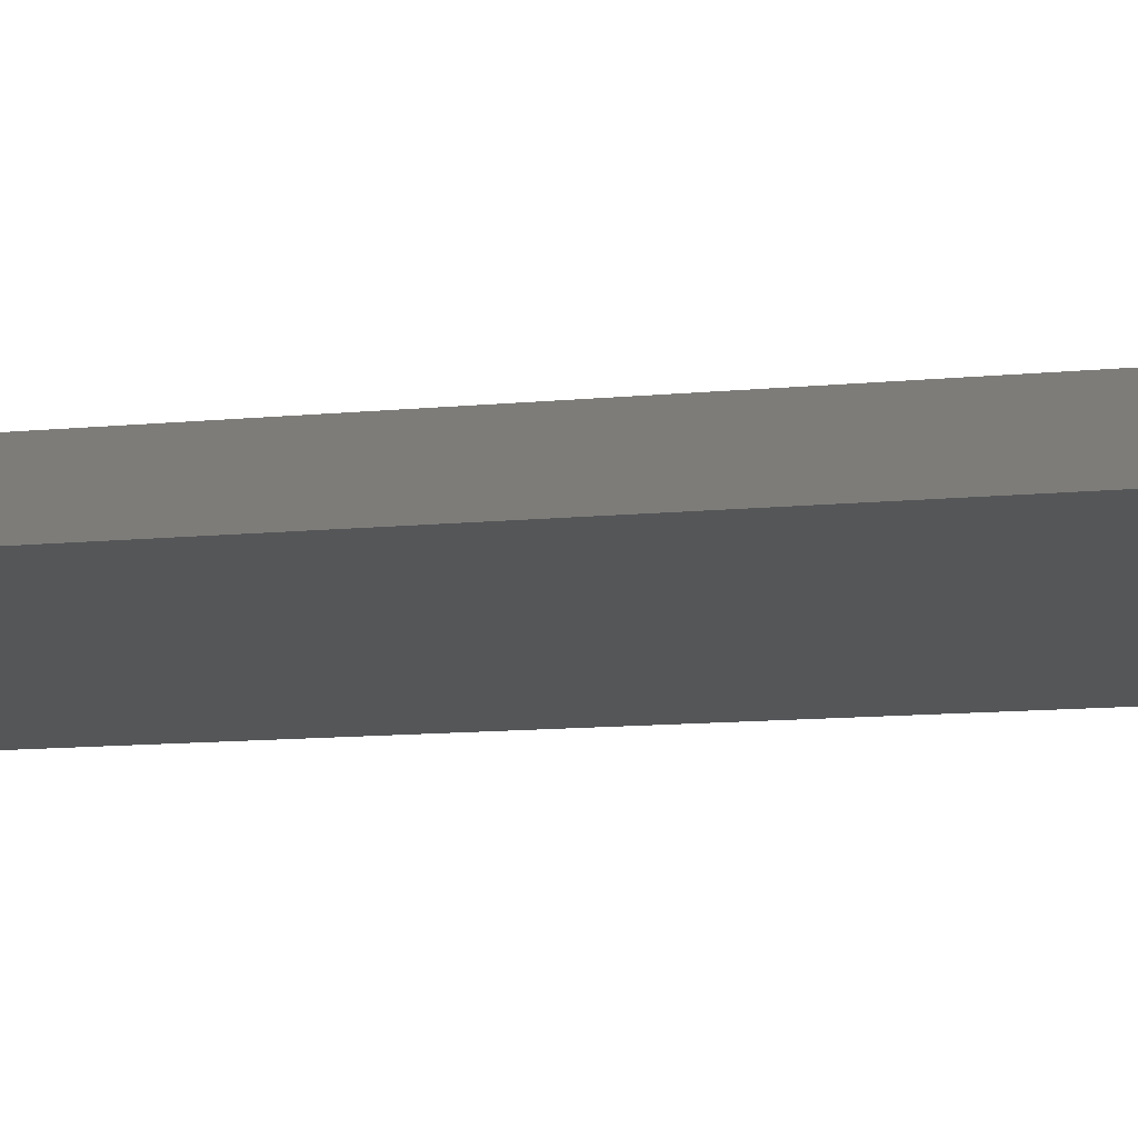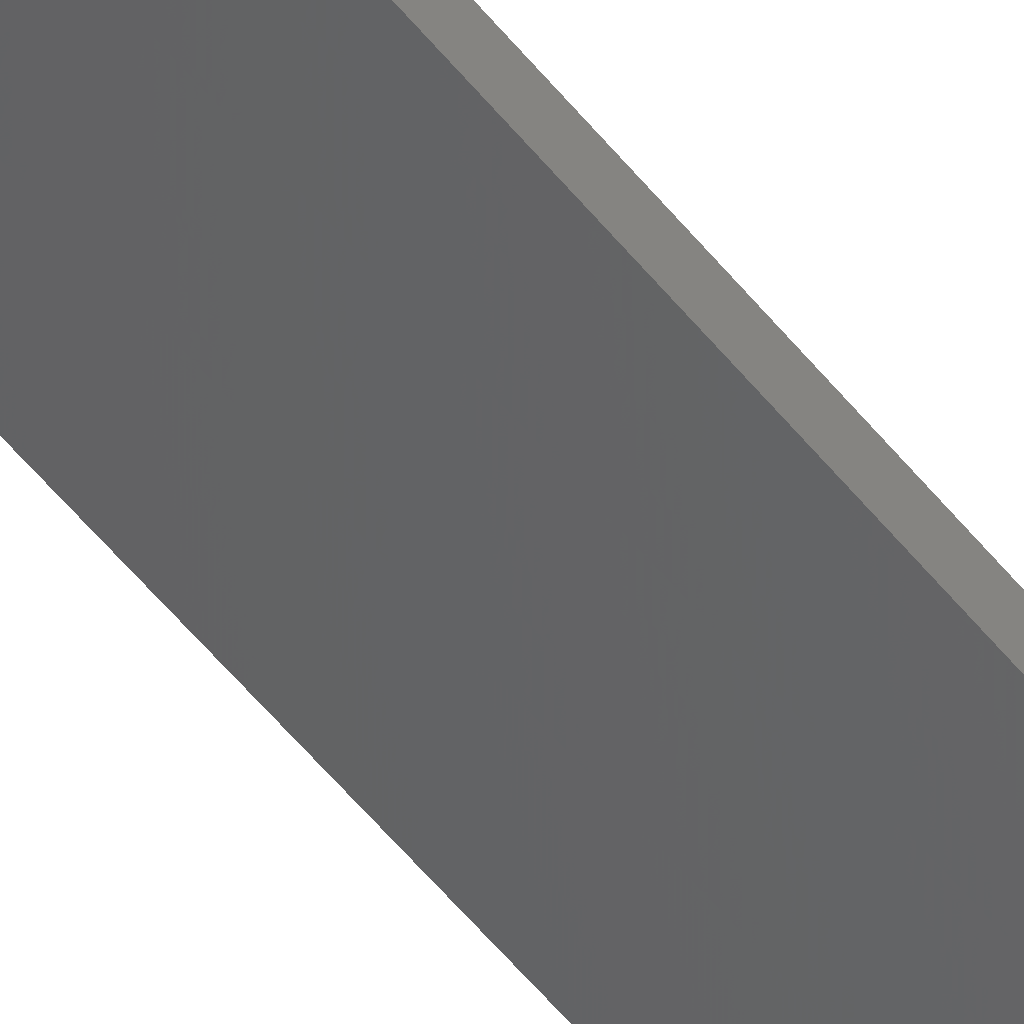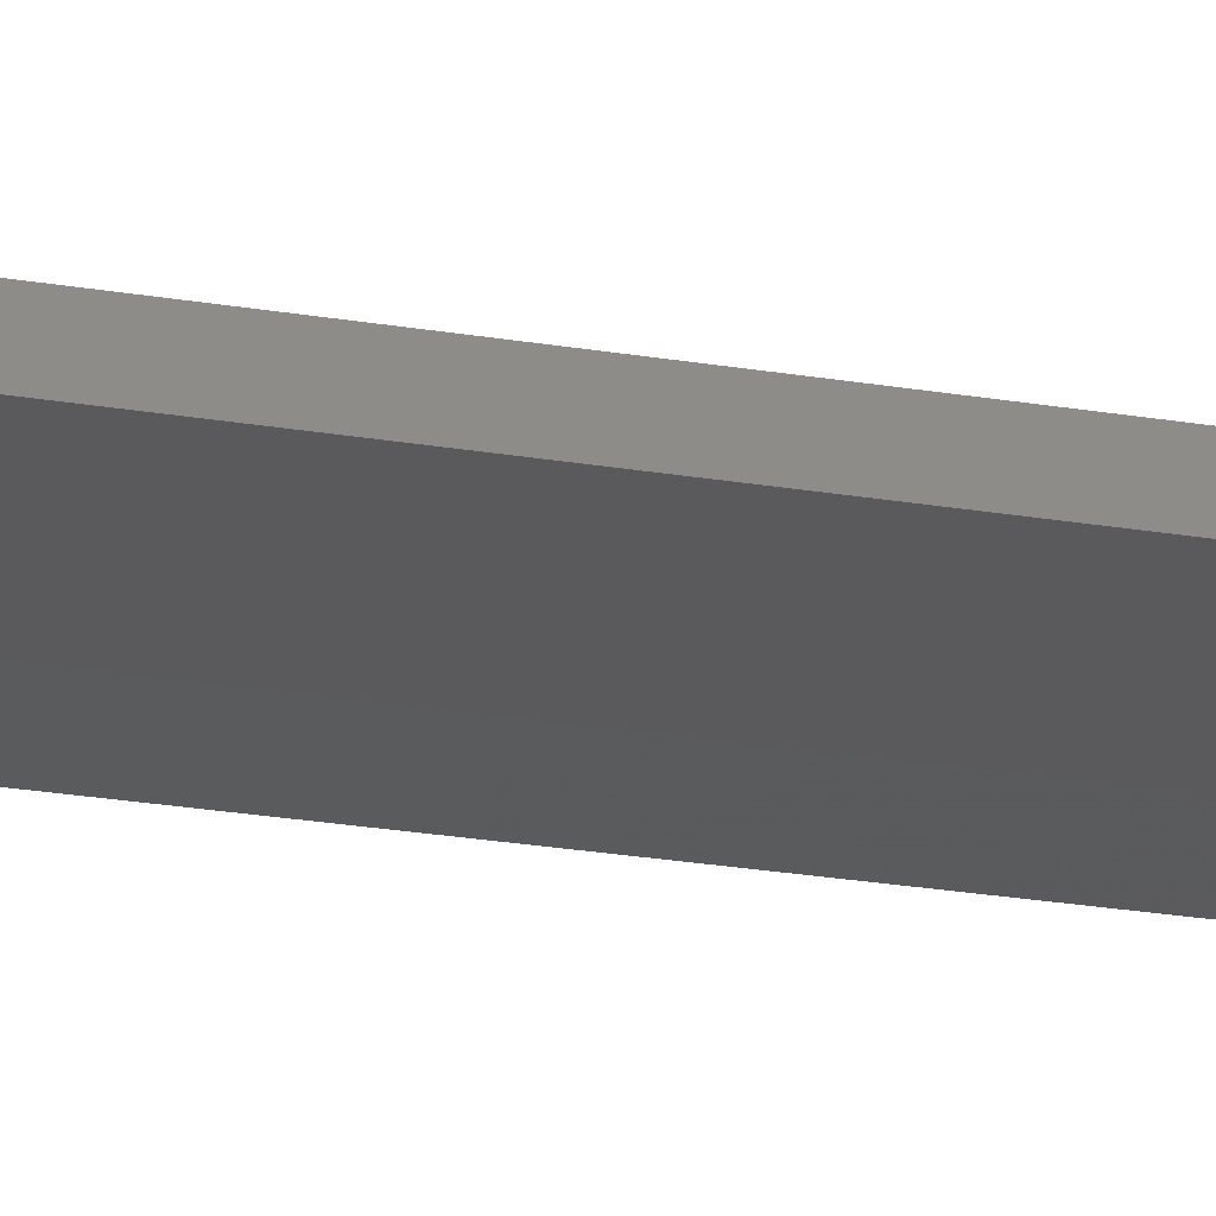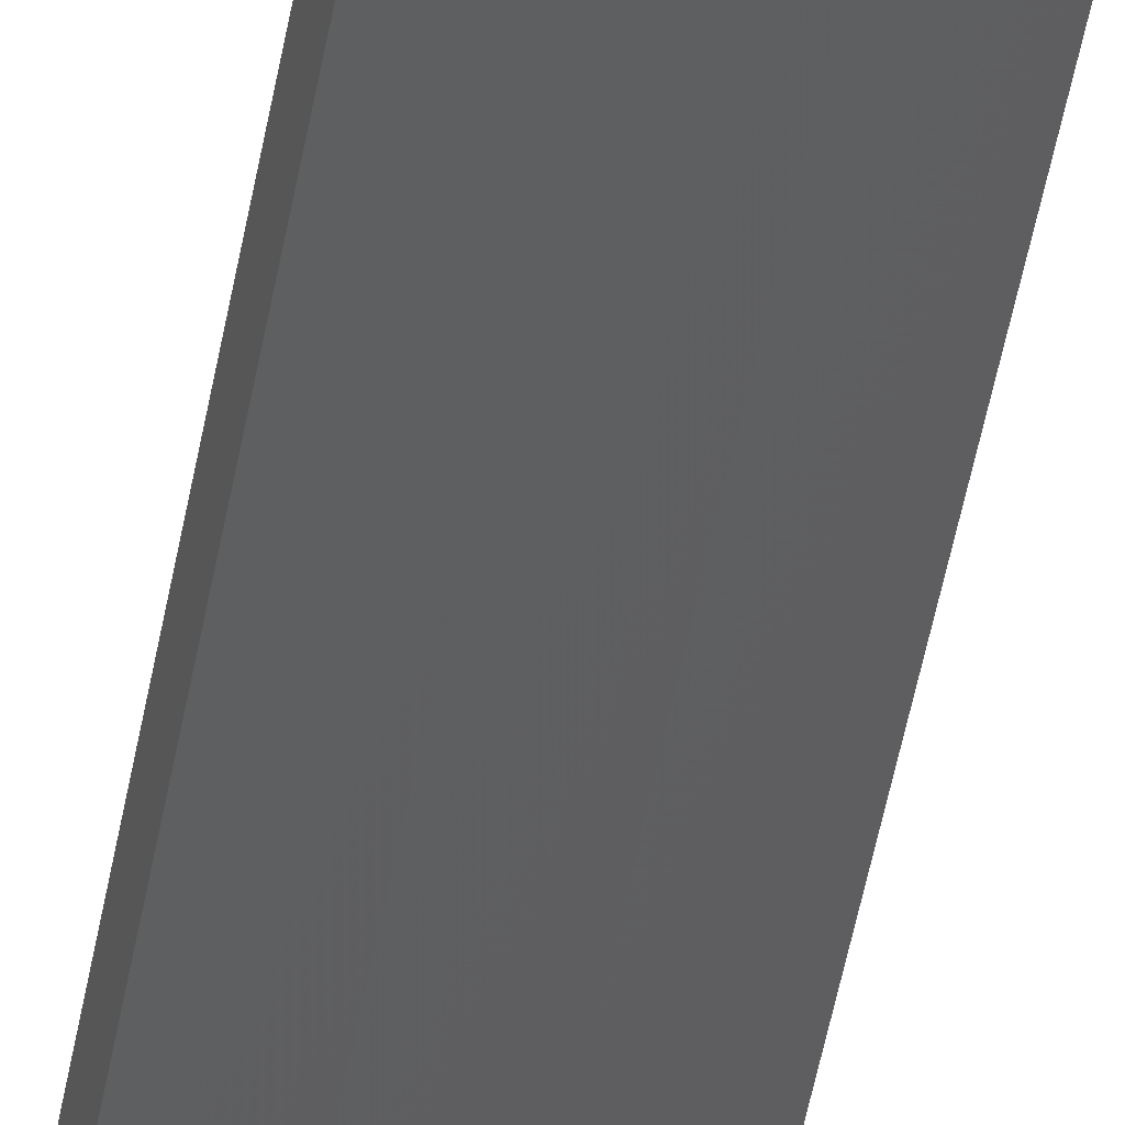
<metadata>
{"format":"stl","ext":"stl","renderer":"f3d","projection":"perspective","resolution":1024,"background":"white","views":[{"elev":-2.9,"azim":-46.8,"up":"+Y"},{"elev":-57.3,"azim":38.7,"up":"+Y"},{"elev":-14.4,"azim":-114.9,"up":"+Y"},{"elev":-44.6,"azim":170.7,"up":"+Y"}]}
</metadata>
<code>
# stl→obj: 16 verts, 28 faces
v 19.26 2.355 87.33
v 19.15 2.377 87.33
v 19.15 2.377 90.92
v 19.26 2.355 90.92
v 19.37 2.332 87.33
v 19.37 2.332 90.92
v 19.47 2.309 90.92
v 19.47 2.309 87.33
v 19.46 2.26 87.33
v 19.46 2.26 90.92
v 19.14 2.328 90.92
v 19.14 2.328 87.33
v 19.25 2.306 90.92
v 19.25 2.306 87.33
v 19.36 2.283 87.33
v 19.36 2.283 90.92
f 1 2 3
f 1 3 4
f 5 4 6
f 5 6 7
f 5 1 4
f 8 5 7
f 9 8 7
f 9 7 10
f 11 12 13
f 12 14 13
f 13 15 16
f 16 15 10
f 14 15 13
f 15 9 10
f 12 11 3
f 2 12 3
f 15 5 9
f 9 5 8
f 14 1 15
f 15 1 5
f 12 2 14
f 14 2 1
f 16 10 7
f 6 16 7
f 4 13 16
f 4 16 6
f 3 11 13
f 3 13 4

</code>
